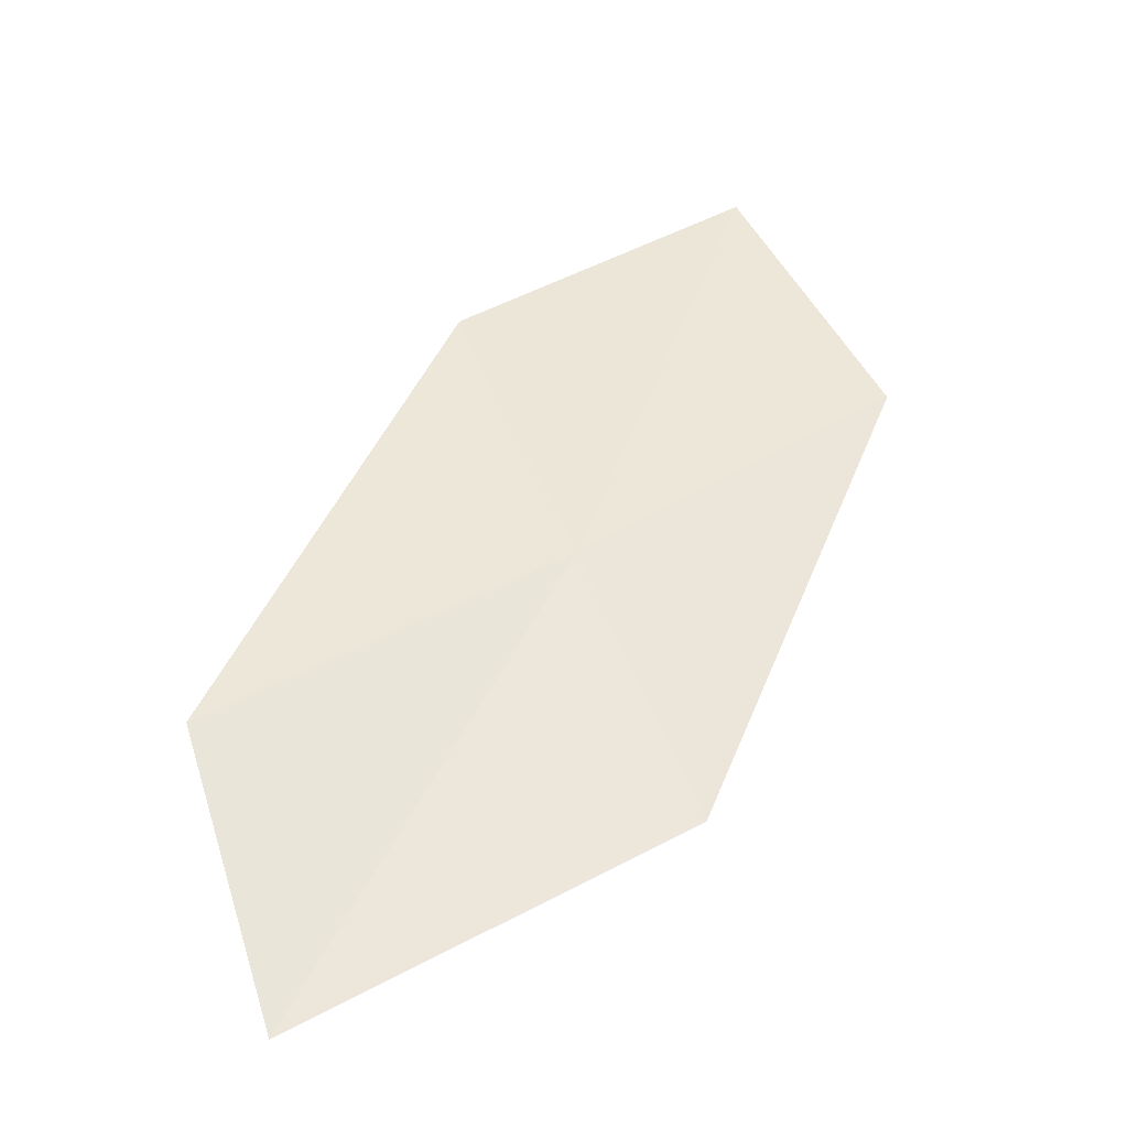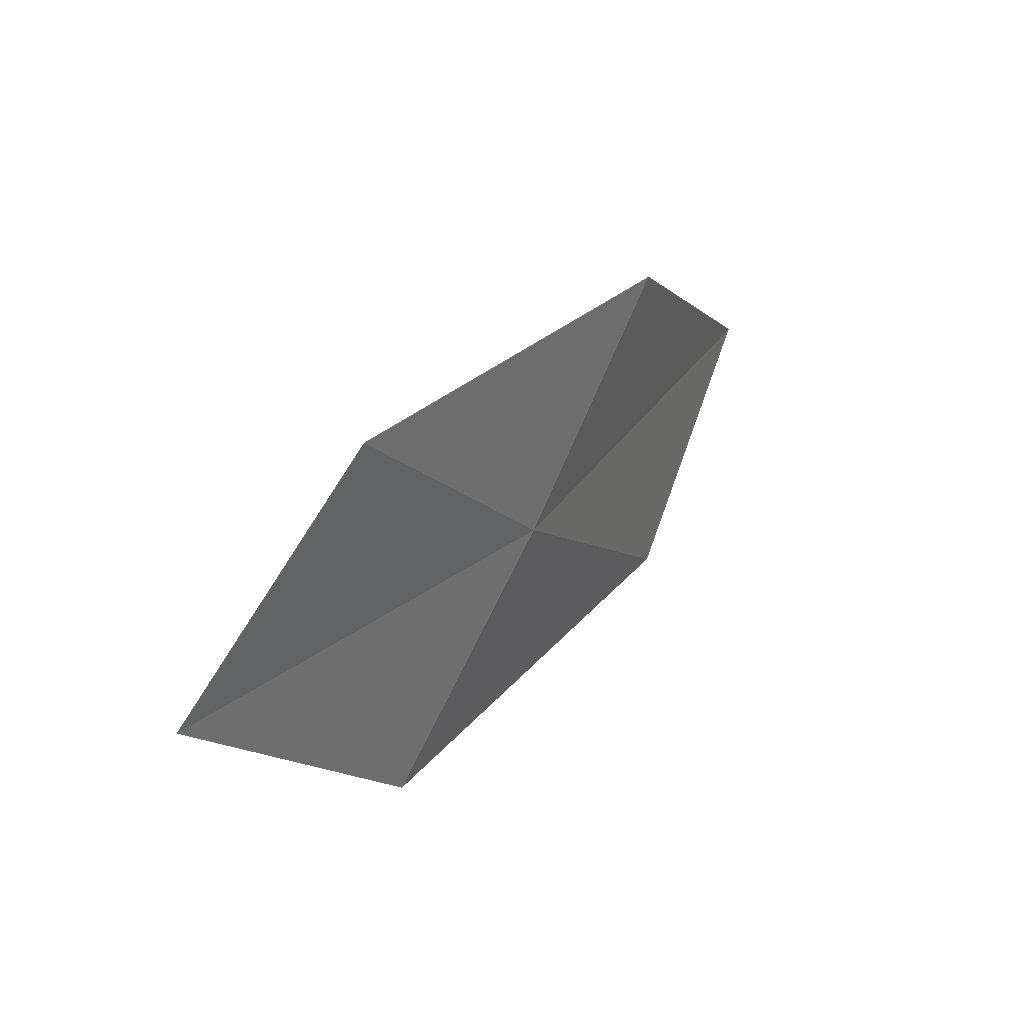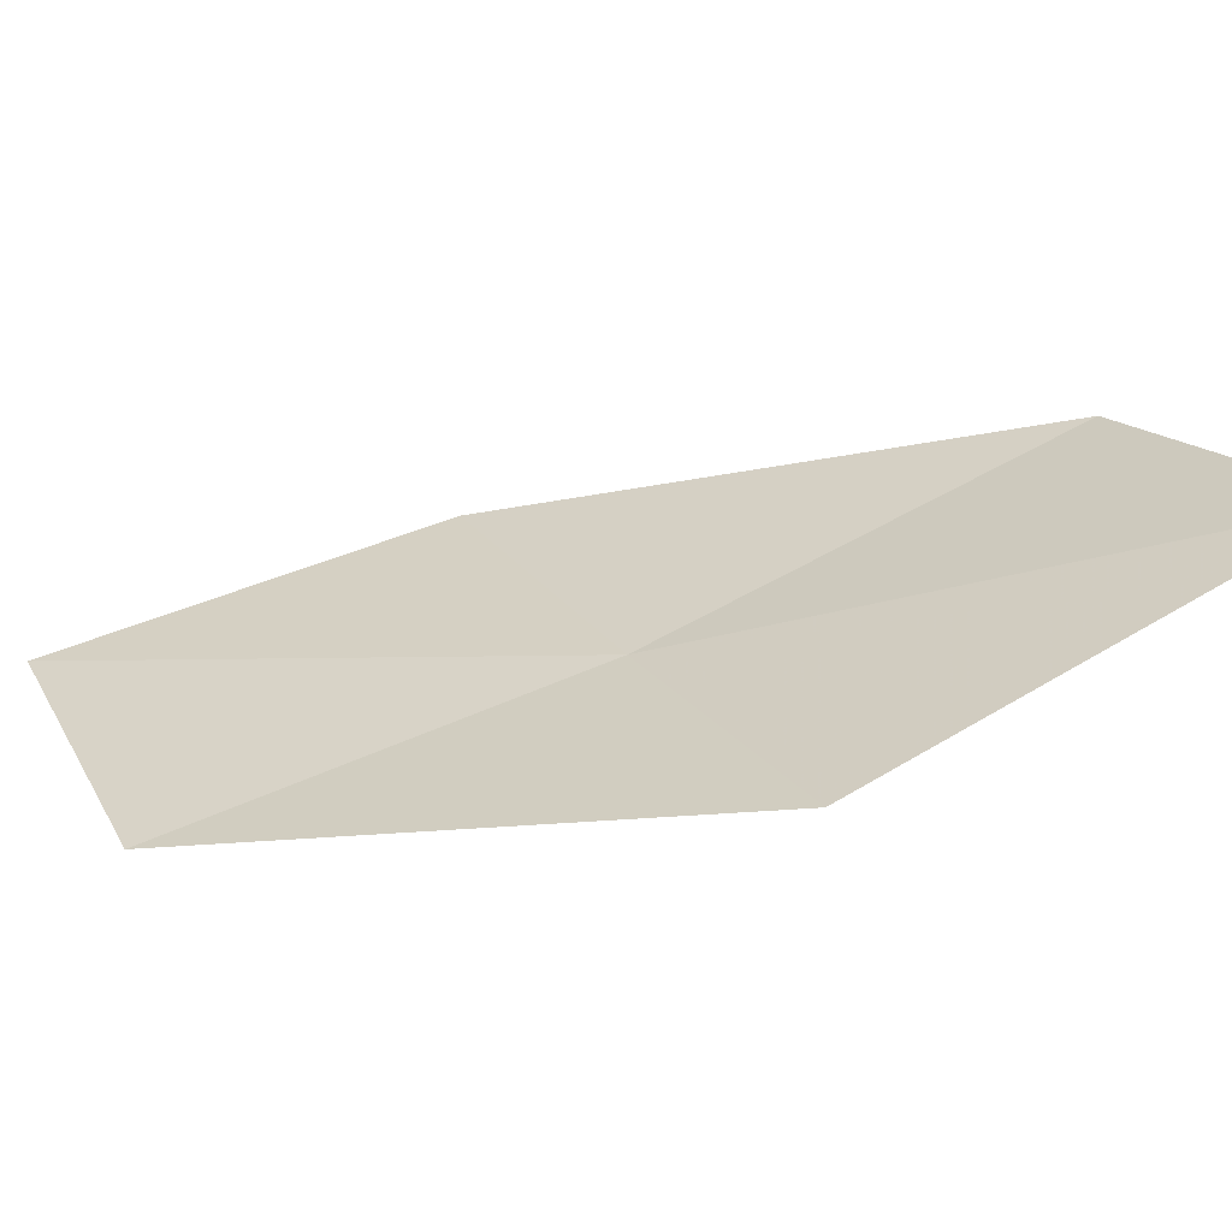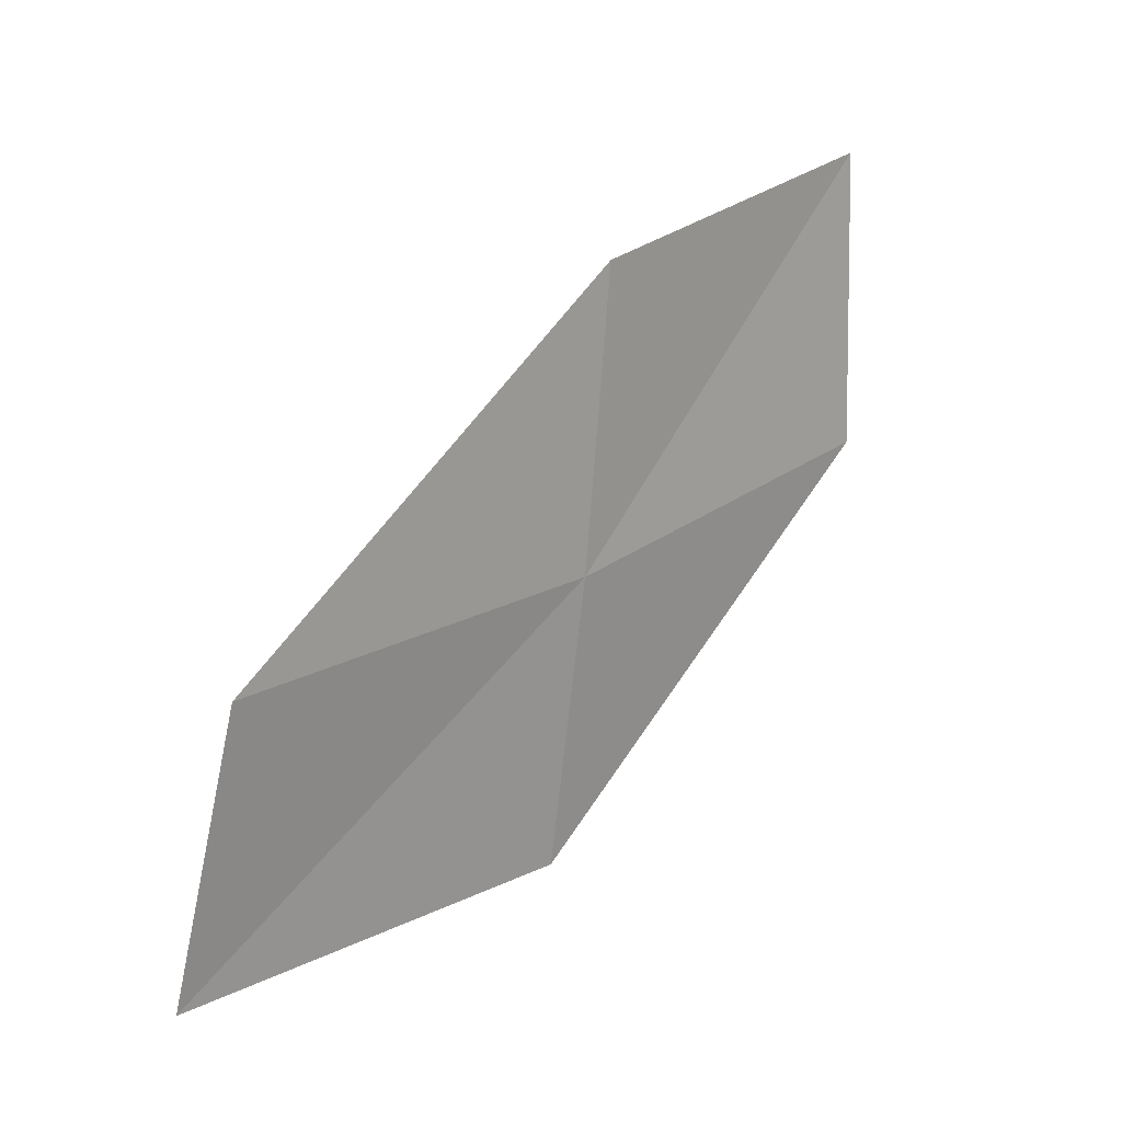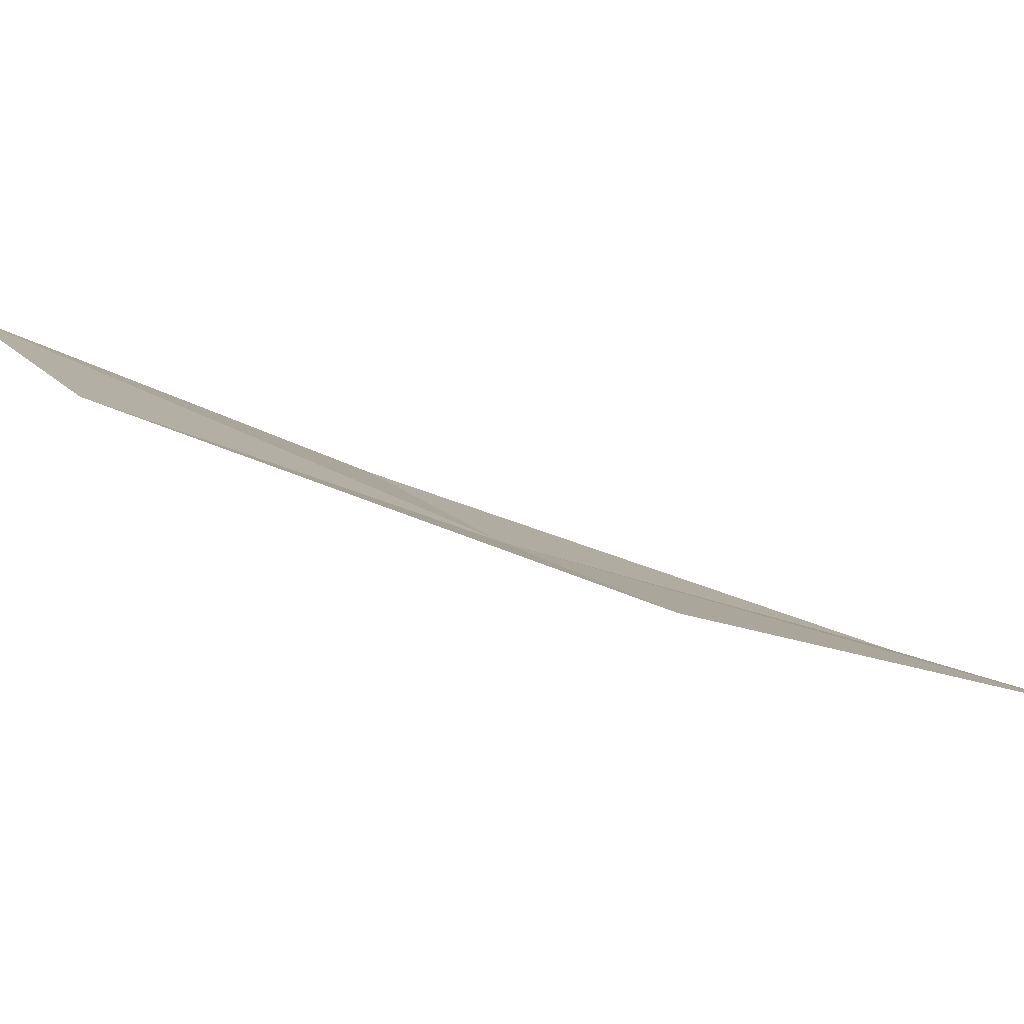
<metadata>
{"format":"obj","ext":"obj","renderer":"f3d","projection":"perspective","resolution":1024,"background":"white","views":[{"elev":-66.8,"azim":-174.6,"up":"+Y"},{"elev":-44.0,"azim":108.0,"up":"+Y"},{"elev":61.6,"azim":-56.1,"up":"+Z"},{"elev":-24.2,"azim":141.1,"up":"+Y"},{"elev":-26.0,"azim":122.8,"up":"+Z"}]}
</metadata>
<code>
v -8.243 -19.01 3.561
v -9.941 -17.8 3.33
v -9.261 -16.59 2.539
v -7.704 -17.78 2.701
v -8.759 -20.19 4.477
v -6.399 -20.05 3.807
v -6.78 -21.23 4.786
f 1 3 2
f 1 4 3
f 1 2 5
f 1 6 4
f 1 5 7
f 1 7 6

</code>
